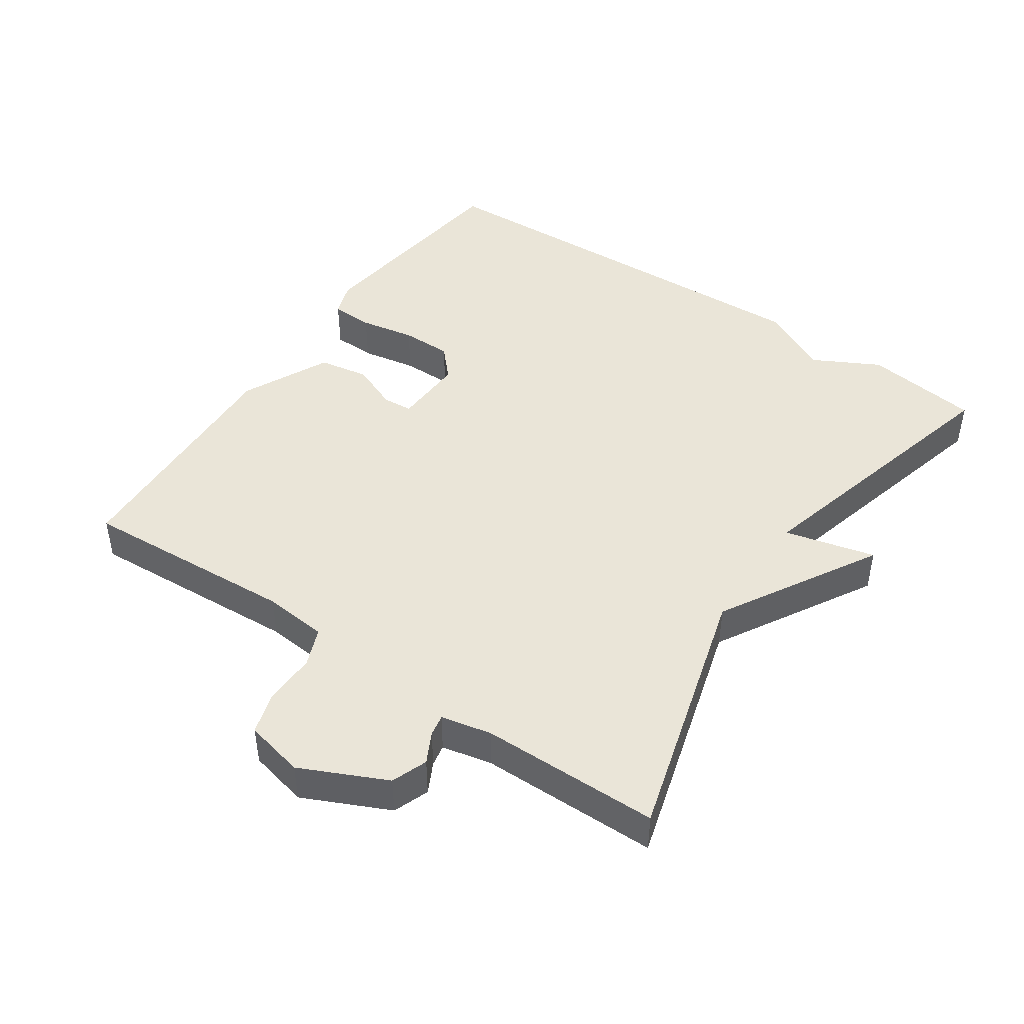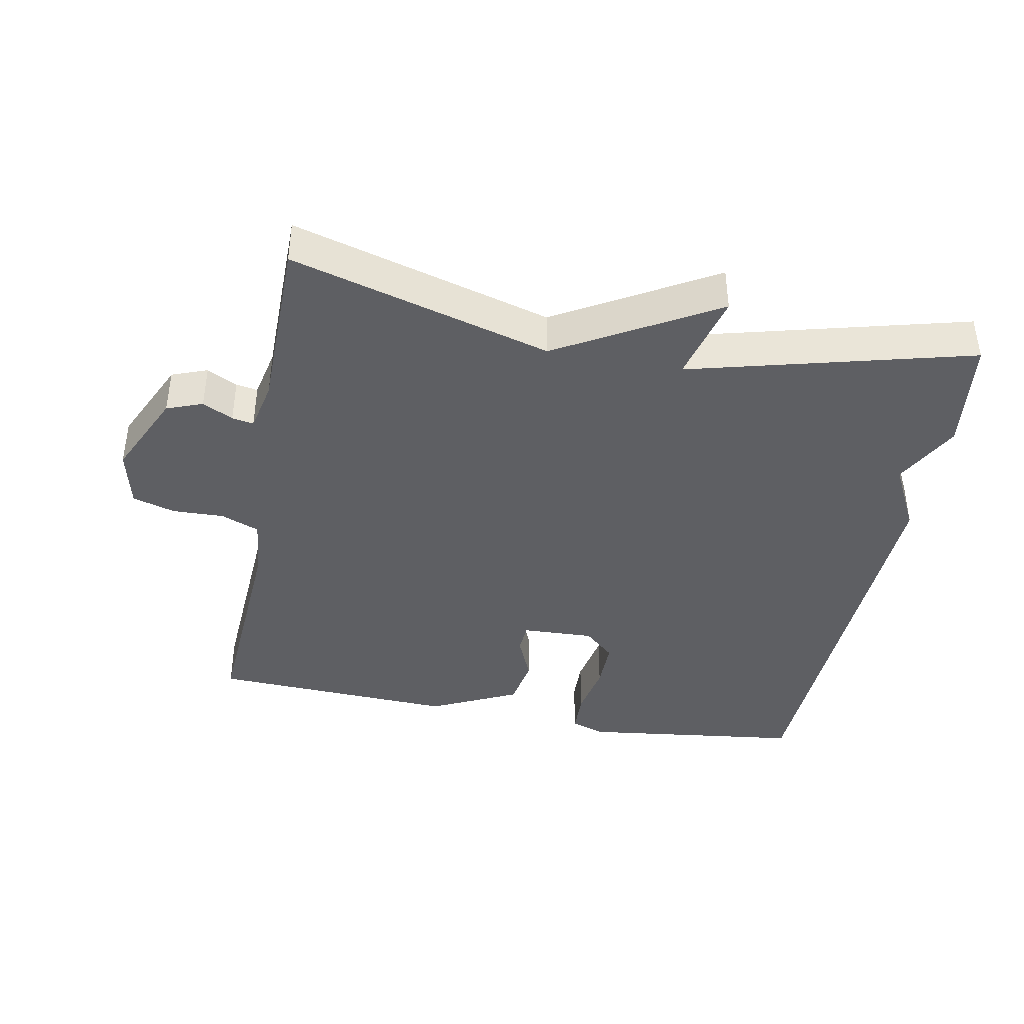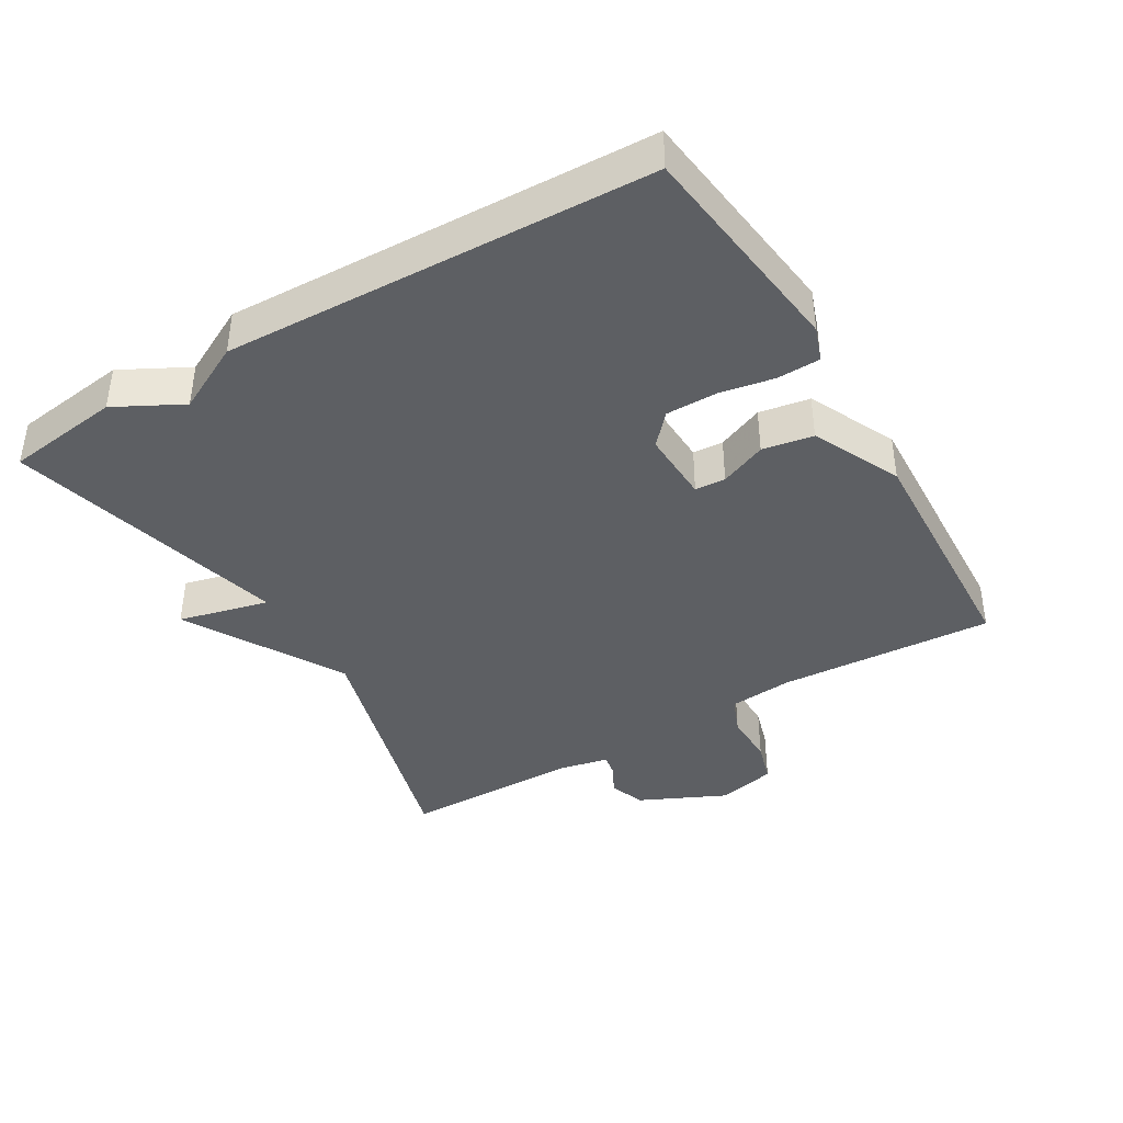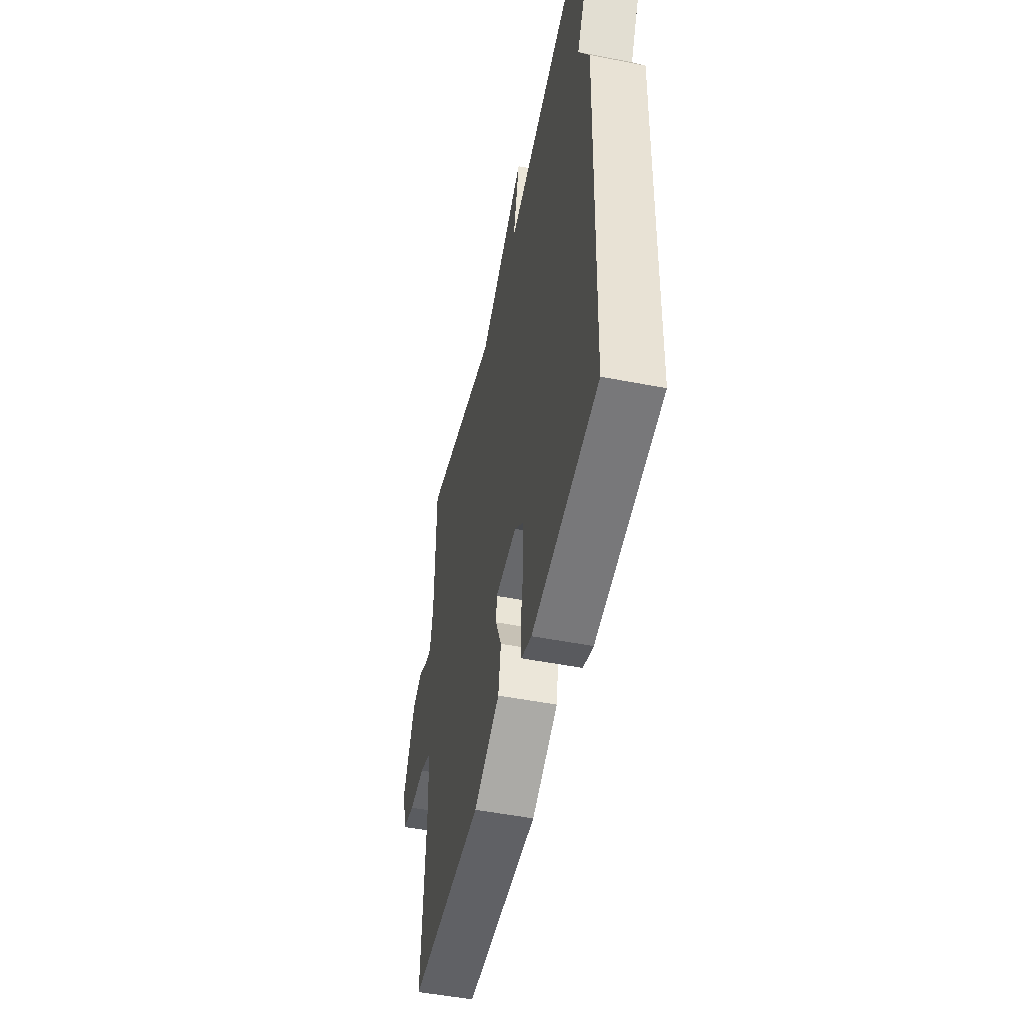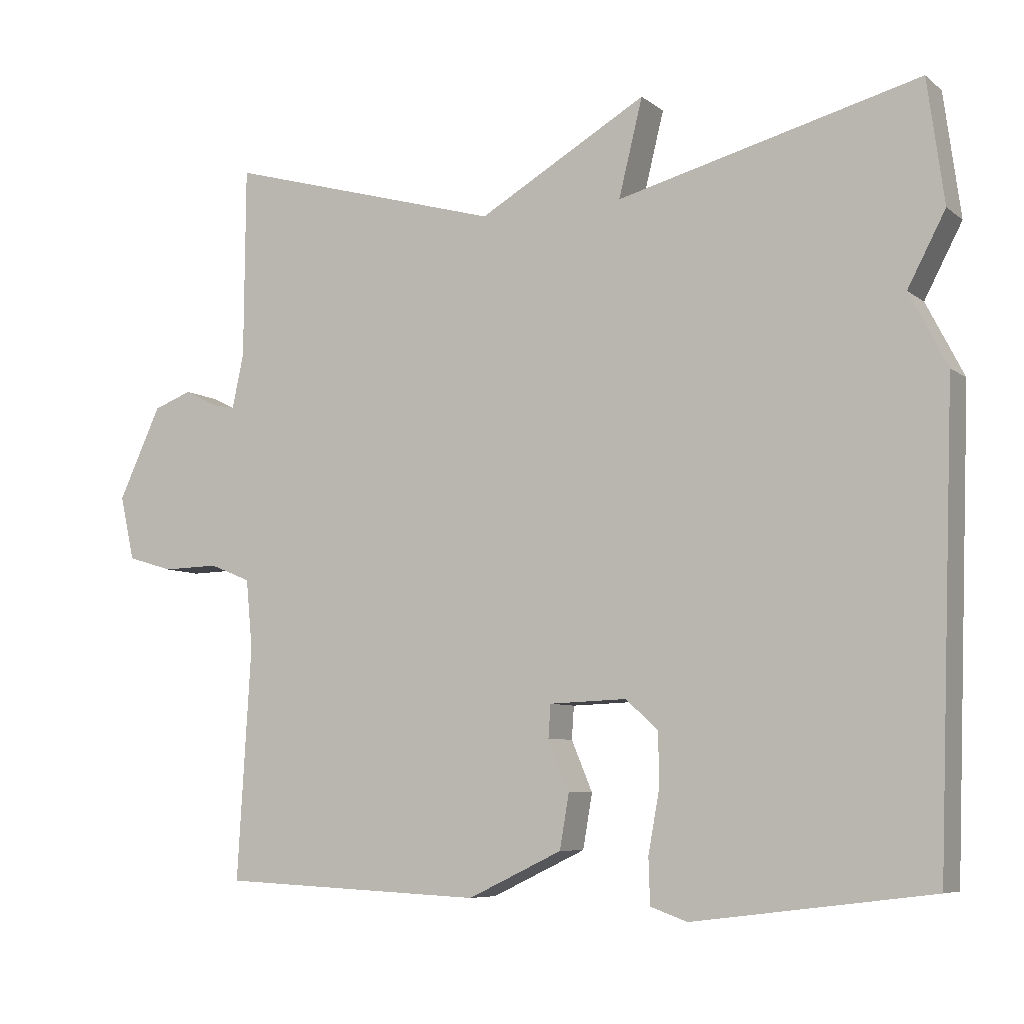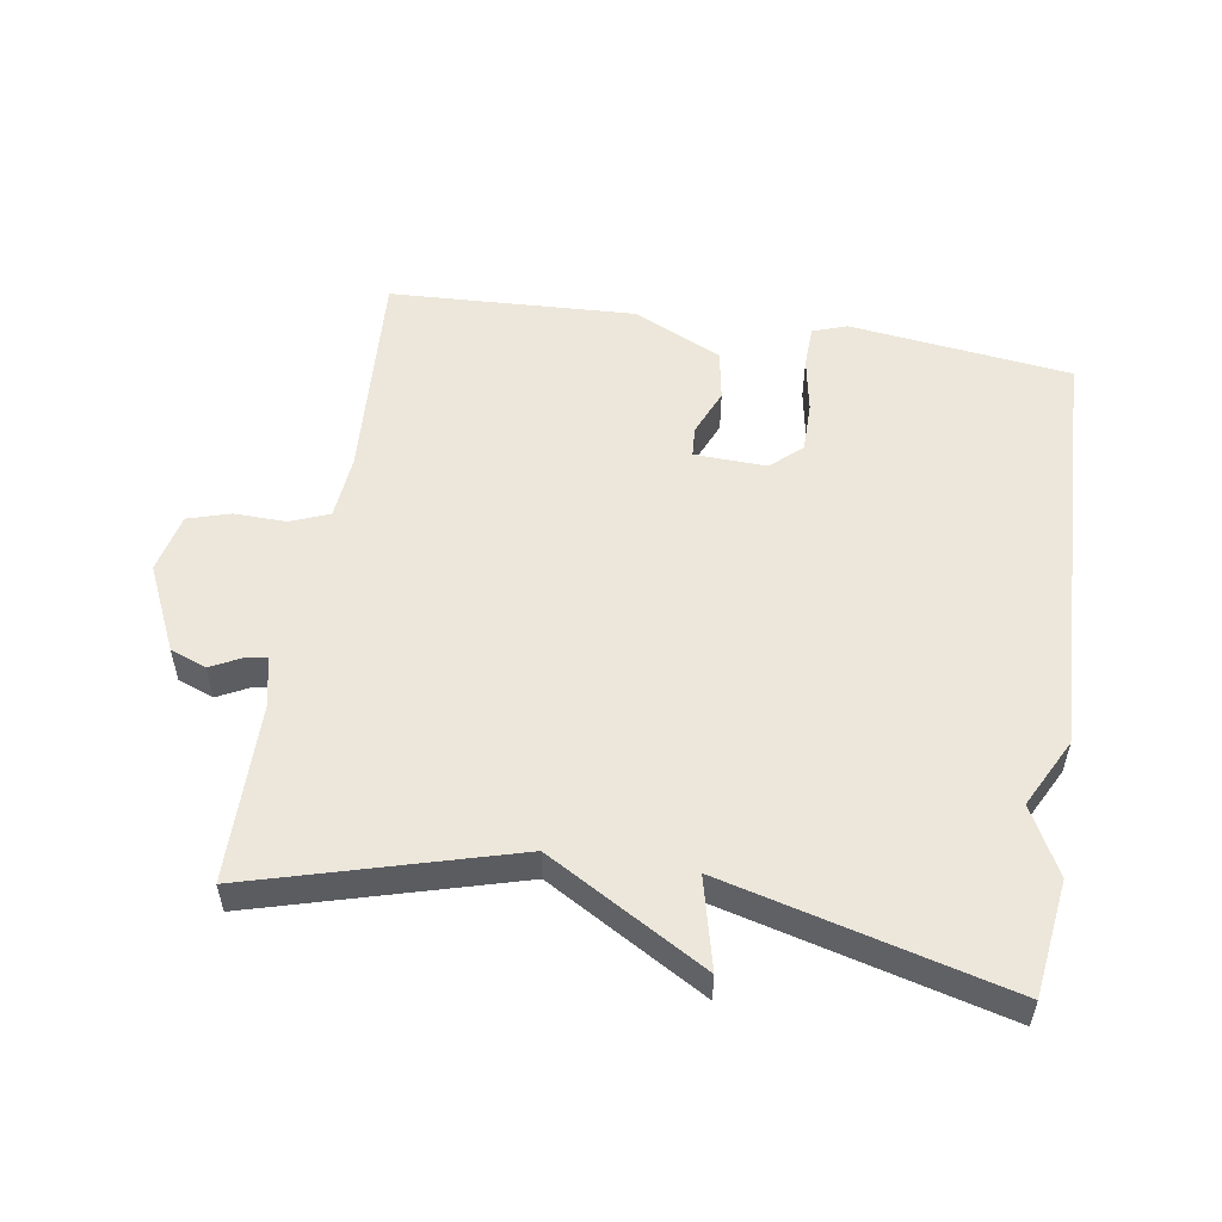
<metadata>
{"format":"obj","ext":"obj","renderer":"f3d","projection":"perspective","resolution":1024,"background":"white","views":[{"elev":45.4,"azim":-55.7,"up":"+Y"},{"elev":-40.5,"azim":-10.7,"up":"+Y"},{"elev":-40.3,"azim":120.6,"up":"+Y"},{"elev":-50.4,"azim":77.9,"up":"+Z"},{"elev":-7.0,"azim":27.1,"up":"+Z"},{"elev":54.1,"azim":9.0,"up":"+Y"}]}
</metadata>
<code>
v 0.5 0.07 0.5
v 0.523 0.07 0.33
v 0.471 0.07 0.231
v 0.523 0.07 0.13
v 0.5 0.07 -0.5
v 0.172 0.07 -0.541
v 0.121 0.07 -0.523
v 0.119 0.07 -0.46
v 0.134 0.07 -0.378
v 0.134 0.07 -0.303
v 0.089 0.07 -0.262
v -0.018 0.07 -0.266
v -0.021 0.07 -0.311
v 0.008 0.07 -0.38
v -0.005 0.07 -0.455
v -0.135 0.07 -0.517
v -0.5 0.07 -0.5
v -0.481 0.07 -0.18
v -0.49 0.07 -0.085
v -0.547 0.07 -0.062
v -0.624 0.07 -0.064
v -0.687 0.07 -0.045
v -0.707 0.07 0.043
v -0.648 0.07 0.17
v -0.595 0.07 0.19
v -0.55 0.07 0.167
v -0.518 0.07 0.161
v -0.502 0.07 0.236
v -0.5 0.07 0.5
v -0.116 0.07 0.392
v 0.117 0.07 0.526
v 0.084 0.07 0.392
v 0.5 0 0.5
v 0.523 0 0.33
v 0.471 0 0.231
v 0.523 0 0.13
v 0.5 0 -0.5
v 0.172 0 -0.541
v 0.121 0 -0.523
v 0.119 0 -0.46
v 0.134 0 -0.378
v 0.134 0 -0.303
v 0.089 0 -0.262
v -0.018 0 -0.266
v -0.021 0 -0.311
v 0.008 0 -0.38
v -0.005 0 -0.455
v -0.135 0 -0.517
v -0.5 0 -0.5
v -0.481 0 -0.18
v -0.49 0 -0.085
v -0.547 0 -0.062
v -0.624 0 -0.064
v -0.687 0 -0.045
v -0.707 0 0.043
v -0.648 0 0.17
v -0.595 0 0.19
v -0.55 0 0.167
v -0.518 0 0.161
v -0.502 0 0.236
v -0.5 0 0.5
v -0.116 0 0.392
v 0.117 0 0.526
v 0.084 0 0.392
f 30 31 32
f 28 29 30
f 27 28 30 32
f 24 25 26
f 23 24 26
f 22 23 26
f 21 22 26
f 20 21 26
f 19 20 26 27
f 16 17 18
f 15 16 18
f 14 15 18
f 13 14 18
f 12 13 18 19
f 1 2 3
f 32 1 3
f 27 32 3
f 19 27 3
f 12 19 3
f 11 12 3
f 7 8 9
f 6 7 9
f 5 6 9 10
f 5 10 11
f 4 5 11
f 3 4 11
f 64 63 62
f 62 61 60
f 64 62 60 59
f 58 57 56
f 58 56 55
f 58 55 54
f 58 54 53
f 58 53 52
f 59 58 52 51
f 50 49 48
f 50 48 47
f 50 47 46
f 50 46 45
f 51 50 45 44
f 35 34 33
f 35 33 64
f 35 64 59
f 35 59 51
f 35 51 44
f 35 44 43
f 41 40 39
f 41 39 38
f 42 41 38 37
f 43 42 37
f 43 37 36
f 43 36 35
f 1 33 34 2
f 2 34 35 3
f 3 35 36 4
f 4 36 37 5
f 5 37 38 6
f 6 38 39 7
f 7 39 40 8
f 8 40 41 9
f 9 41 42 10
f 10 42 43 11
f 11 43 44 12
f 12 44 45 13
f 13 45 46 14
f 14 46 47 15
f 15 47 48 16
f 16 48 49 17
f 17 49 50 18
f 18 50 51 19
f 19 51 52 20
f 20 52 53 21
f 21 53 54 22
f 22 54 55 23
f 23 55 56 24
f 24 56 57 25
f 25 57 58 26
f 26 58 59 27
f 27 59 60 28
f 28 60 61 29
f 29 61 62 30
f 30 62 63 31
f 31 63 64 32
f 32 64 33 1

</code>
